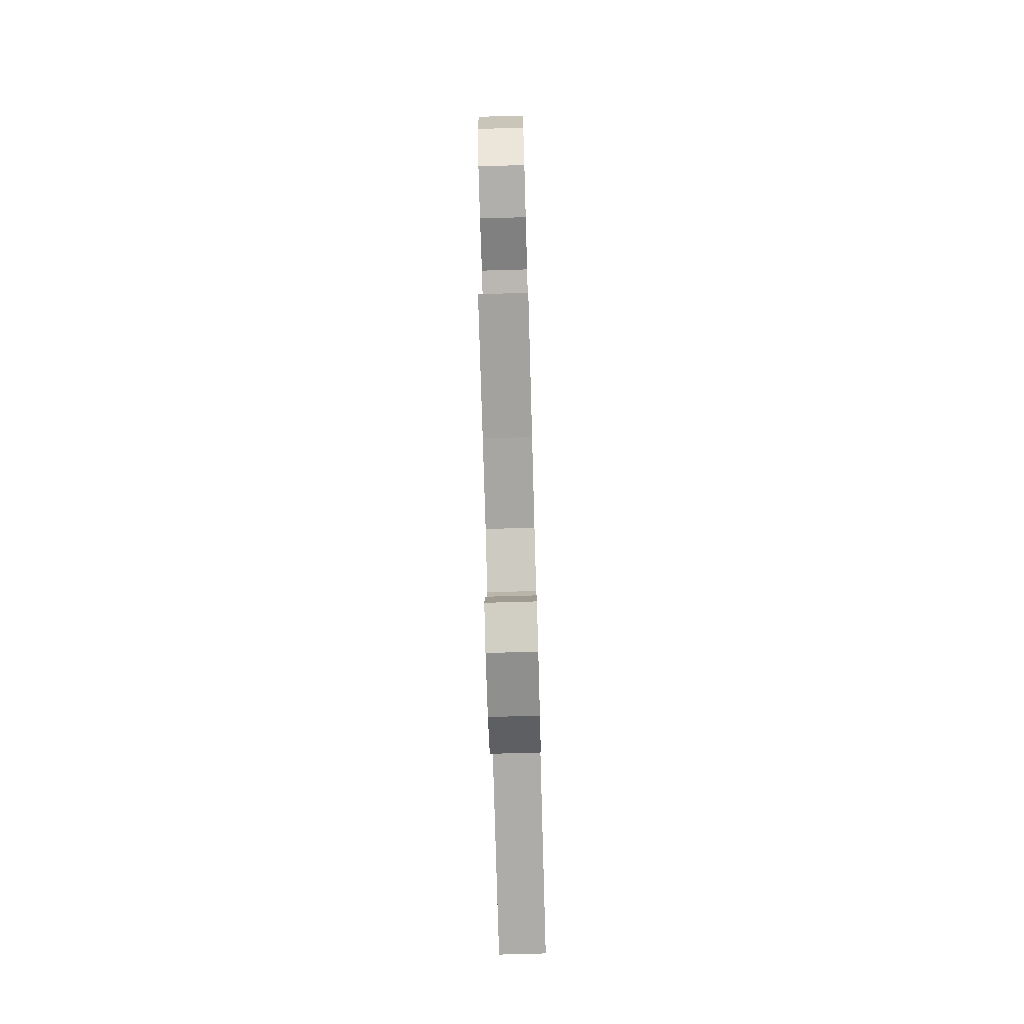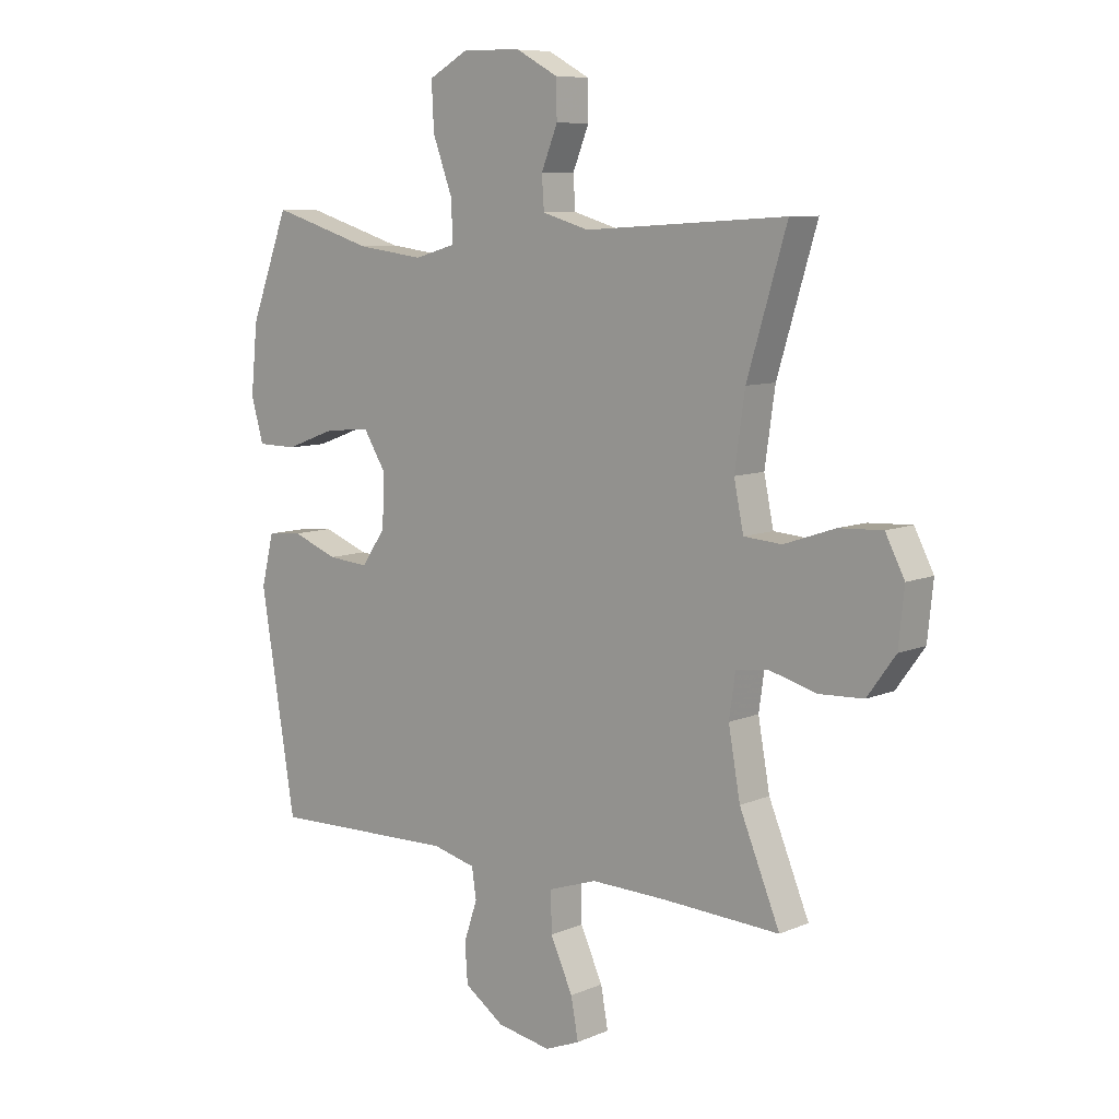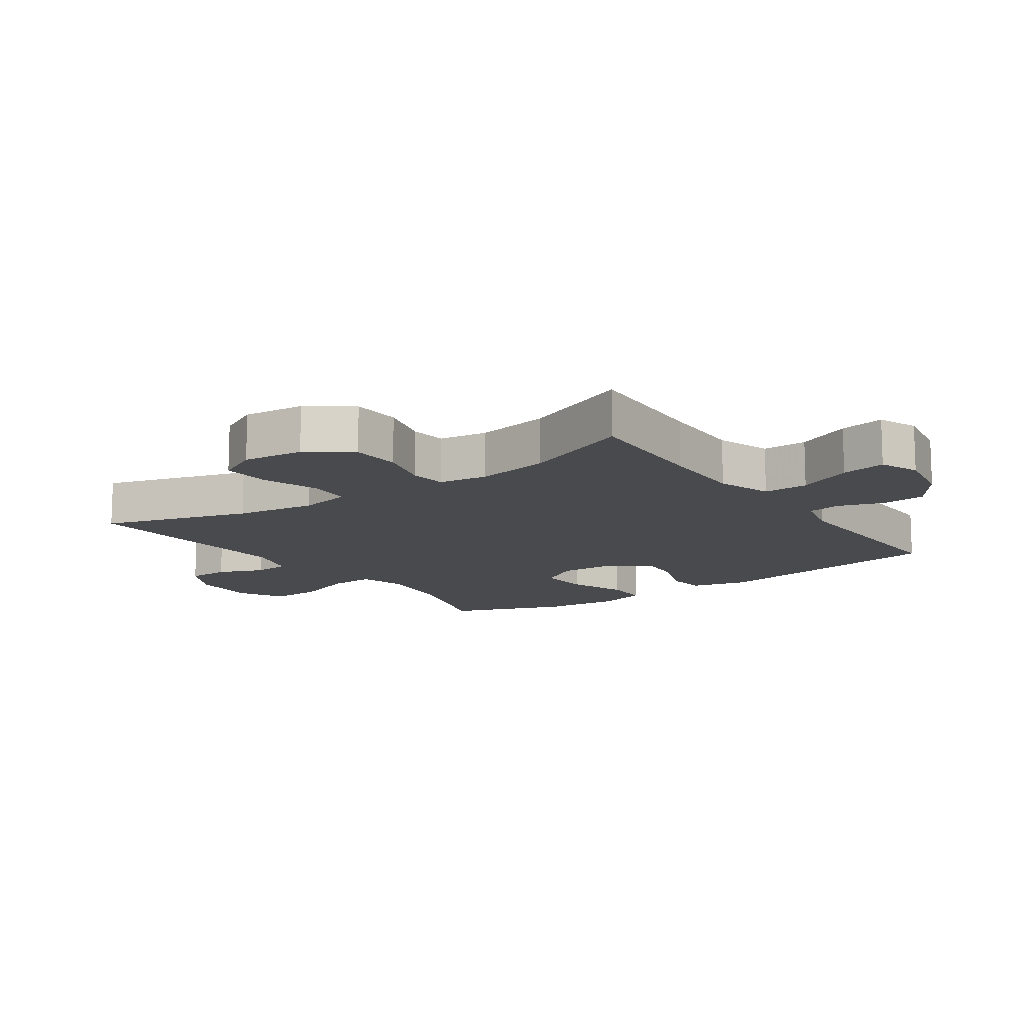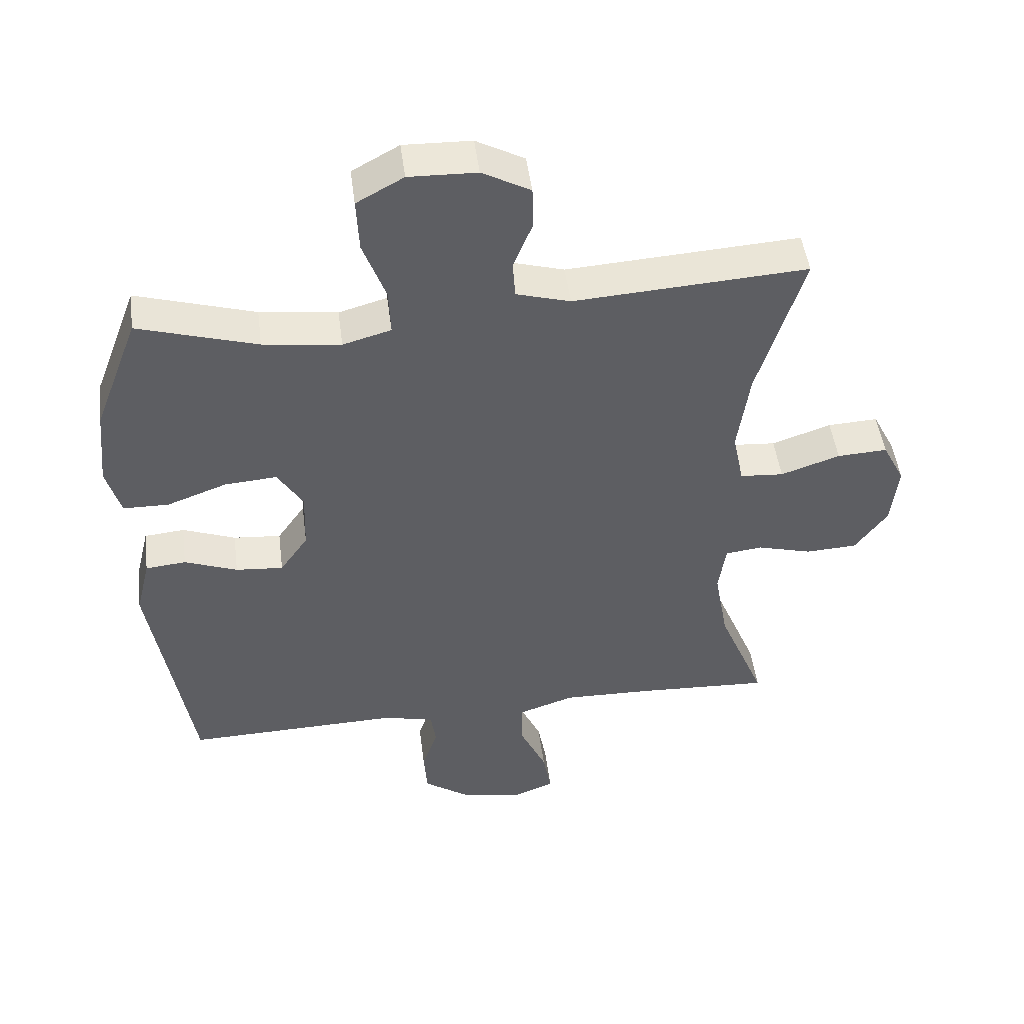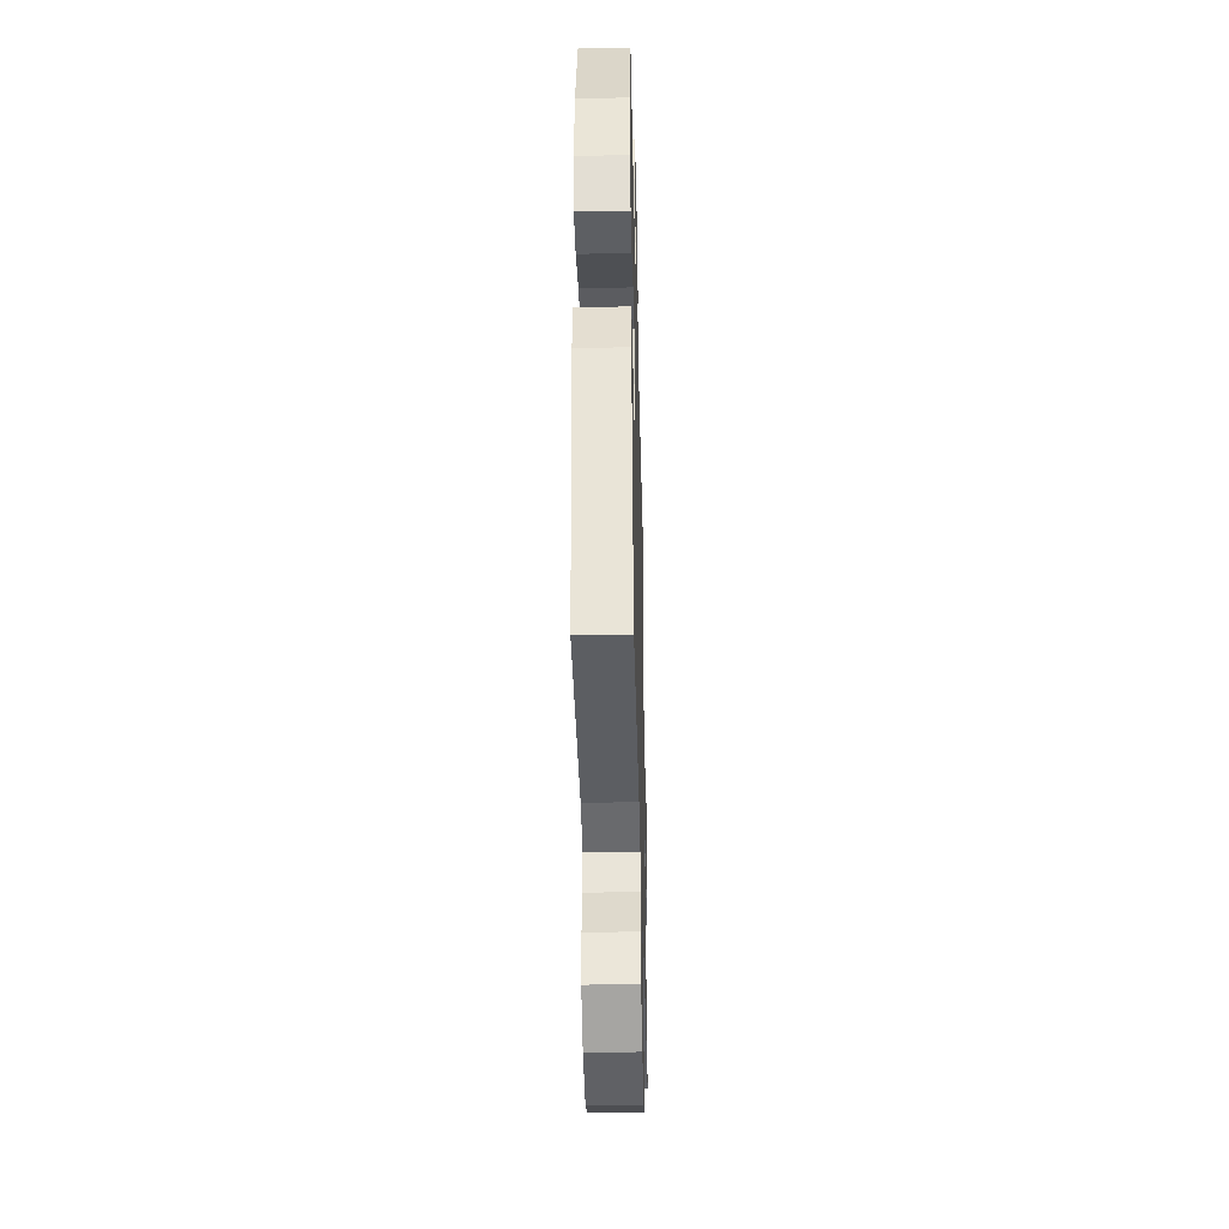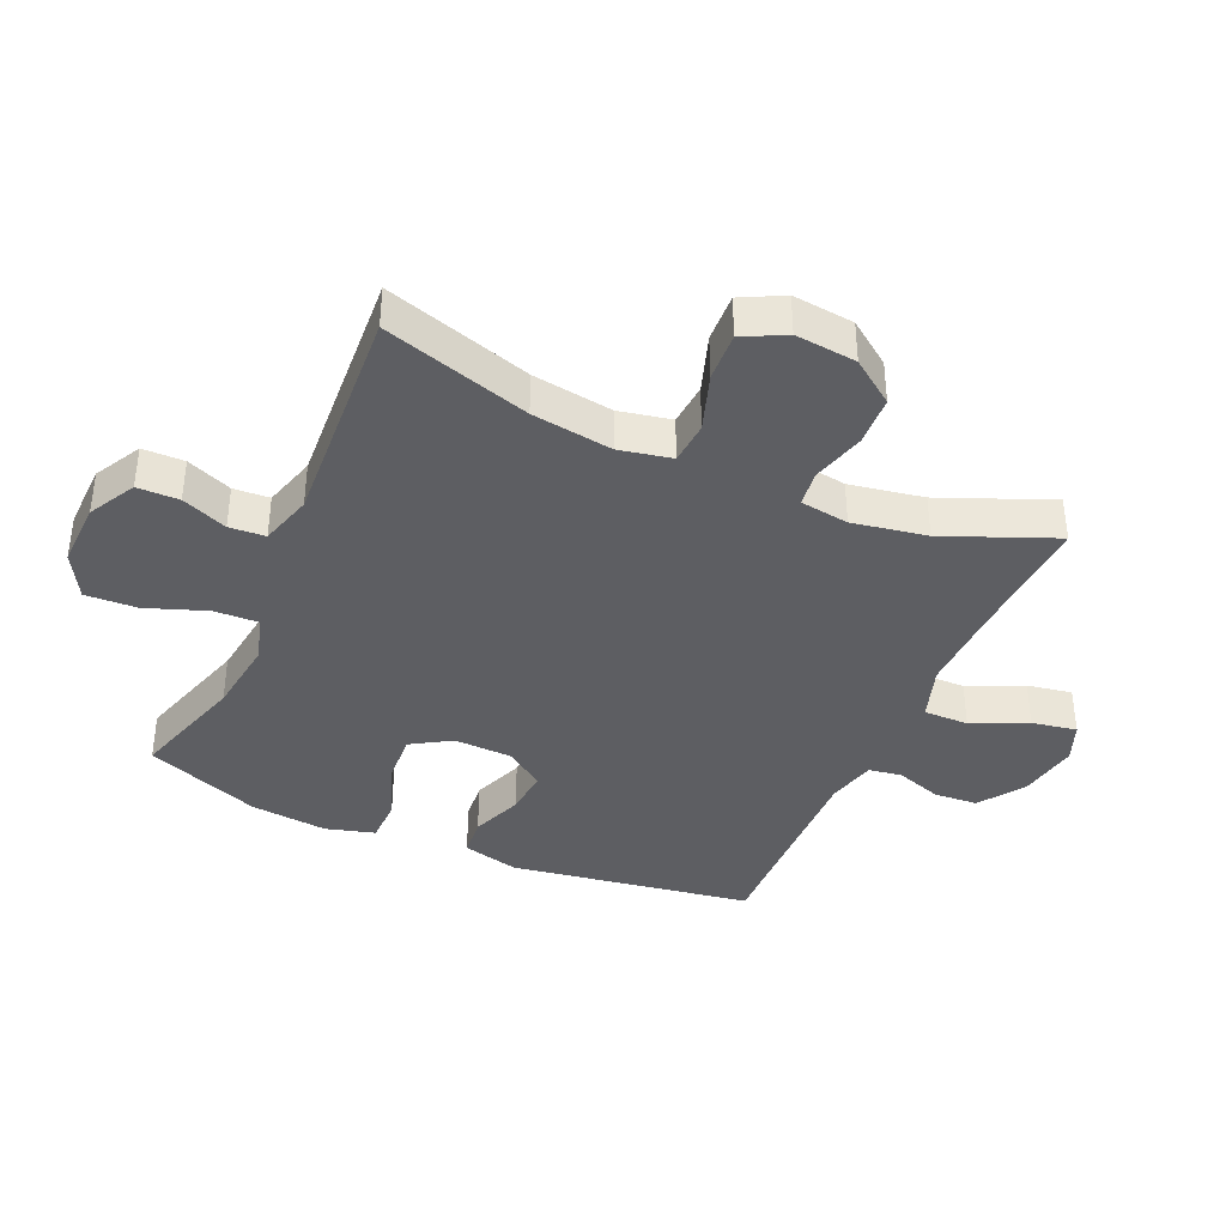
<metadata>
{"format":"obj","ext":"obj","renderer":"f3d","projection":"perspective","resolution":1024,"background":"white","views":[{"elev":-75.3,"azim":91.6,"up":"+Z"},{"elev":8.6,"azim":41.2,"up":"+Z"},{"elev":-12.9,"azim":125.0,"up":"+Y"},{"elev":48.1,"azim":-7.3,"up":"+Z"},{"elev":-39.2,"azim":-88.6,"up":"+Z"},{"elev":-38.8,"azim":66.0,"up":"+Y"}]}
</metadata>
<code>
v -0.5 0.07 -0.5
v -0.562 0.07 -0.118
v -0.54 0.07 -0.028
v -0.478 0.07 -0.022
v -0.397 0.07 -0.053
v -0.324 0.07 -0.059
v -0.281 0.07 0.003
v -0.278 0.07 0.095
v -0.317 0.07 0.158
v -0.397 0.07 0.152
v -0.489 0.07 0.118
v -0.559 0.07 0.119
v -0.581 0.07 0.196
v -0.569 0.07 0.318
v -0.5 0.07 0.5
v -0.318 0.07 0.445
v -0.199 0.07 0.43
v -0.125 0.07 0.451
v -0.128 0.07 0.522
v -0.163 0.07 0.617
v -0.167 0.07 0.699
v -0.095 0.07 0.739
v 0.009 0.07 0.736
v 0.083 0.07 0.696
v 0.084 0.07 0.63
v 0.055 0.07 0.558
v 0.059 0.07 0.501
v 0.142 0.07 0.477
v 0.5 0.07 0.5
v 0.43 0.07 0.268
v 0.412 0.07 0.141
v 0.429 0.07 0.058
v 0.496 0.07 0.053
v 0.587 0.07 0.084
v 0.664 0.07 0.088
v 0.698 0.07 0.022
v 0.688 0.07 -0.075
v 0.638 0.07 -0.144
v 0.559 0.07 -0.148
v 0.475 0.07 -0.125
v 0.418 0.07 -0.132
v 0.407 0.07 -0.209
v 0.428 0.07 -0.326
v 0.5 0.07 -0.5
v 0.292 0.07 -0.49
v 0.158 0.07 -0.487
v 0.072 0.07 -0.516
v 0.073 0.07 -0.587
v 0.113 0.07 -0.674
v 0.126 0.07 -0.745
v 0.064 0.07 -0.77
v -0.032 0.07 -0.753
v -0.103 0.07 -0.704
v -0.108 0.07 -0.635
v -0.084 0.07 -0.563
v -0.092 0.07 -0.51
v -0.169 0.07 -0.491
v -0.5 0 -0.5
v -0.562 0 -0.118
v -0.54 0 -0.028
v -0.478 0 -0.022
v -0.397 0 -0.053
v -0.324 0 -0.059
v -0.281 0 0.003
v -0.278 0 0.095
v -0.317 0 0.158
v -0.397 0 0.152
v -0.489 0 0.118
v -0.559 0 0.119
v -0.581 0 0.196
v -0.569 0 0.318
v -0.5 0 0.5
v -0.318 0 0.445
v -0.199 0 0.43
v -0.125 0 0.451
v -0.128 0 0.522
v -0.163 0 0.617
v -0.167 0 0.699
v -0.095 0 0.739
v 0.009 0 0.736
v 0.083 0 0.696
v 0.084 0 0.63
v 0.055 0 0.558
v 0.059 0 0.501
v 0.142 0 0.477
v 0.5 0 0.5
v 0.43 0 0.268
v 0.412 0 0.141
v 0.429 0 0.058
v 0.496 0 0.053
v 0.587 0 0.084
v 0.664 0 0.088
v 0.698 0 0.022
v 0.688 0 -0.075
v 0.638 0 -0.144
v 0.559 0 -0.148
v 0.475 0 -0.125
v 0.418 0 -0.132
v 0.407 0 -0.209
v 0.428 0 -0.326
v 0.5 0 -0.5
v 0.292 0 -0.49
v 0.158 0 -0.487
v 0.072 0 -0.516
v 0.073 0 -0.587
v 0.113 0 -0.674
v 0.126 0 -0.745
v 0.064 0 -0.77
v -0.032 0 -0.753
v -0.103 0 -0.704
v -0.108 0 -0.635
v -0.084 0 -0.563
v -0.092 0 -0.51
v -0.169 0 -0.491
f 53 54 55
f 52 53 55
f 51 52 55
f 50 51 55
f 49 50 55
f 48 49 55
f 47 48 55 56
f 46 47 56 57
f 43 44 45
f 42 43 45 46
f 41 42 46 57
f 38 39 40
f 37 38 40
f 36 37 40
f 35 36 40
f 34 35 40
f 33 34 40
f 32 33 40 41
f 41 57 1
f 32 41 1
f 31 32 1
f 28 29 30
f 30 31 1
f 28 30 1
f 27 28 1
f 24 25 26
f 23 24 26
f 22 23 26
f 21 22 26
f 20 21 26
f 19 20 26
f 18 19 26 27
f 14 15 16
f 13 14 16
f 12 13 16
f 11 12 16
f 10 11 16
f 9 10 16 17
f 17 18 27
f 9 17 27
f 8 9 27
f 3 4 5
f 2 3 5
f 1 2 5
f 1 5 6
f 7 8 27
f 7 27 1
f 1 6 7
f 112 111 110
f 112 110 109
f 112 109 108
f 112 108 107
f 112 107 106
f 112 106 105
f 113 112 105 104
f 114 113 104 103
f 102 101 100
f 103 102 100 99
f 114 103 99 98
f 97 96 95
f 97 95 94
f 97 94 93
f 97 93 92
f 97 92 91
f 97 91 90
f 98 97 90 89
f 58 114 98
f 58 98 89
f 58 89 88
f 87 86 85
f 58 88 87
f 58 87 85
f 58 85 84
f 83 82 81
f 83 81 80
f 83 80 79
f 83 79 78
f 83 78 77
f 83 77 76
f 84 83 76 75
f 73 72 71
f 73 71 70
f 73 70 69
f 73 69 68
f 73 68 67
f 74 73 67 66
f 84 75 74
f 84 74 66
f 84 66 65
f 62 61 60
f 62 60 59
f 62 59 58
f 63 62 58
f 84 65 64
f 58 84 64
f 64 63 58
f 1 58 59 2
f 2 59 60 3
f 3 60 61 4
f 4 61 62 5
f 5 62 63 6
f 6 63 64 7
f 7 64 65 8
f 8 65 66 9
f 9 66 67 10
f 10 67 68 11
f 11 68 69 12
f 12 69 70 13
f 13 70 71 14
f 14 71 72 15
f 15 72 73 16
f 16 73 74 17
f 17 74 75 18
f 18 75 76 19
f 19 76 77 20
f 20 77 78 21
f 21 78 79 22
f 22 79 80 23
f 23 80 81 24
f 24 81 82 25
f 25 82 83 26
f 26 83 84 27
f 27 84 85 28
f 28 85 86 29
f 29 86 87 30
f 30 87 88 31
f 31 88 89 32
f 32 89 90 33
f 33 90 91 34
f 34 91 92 35
f 35 92 93 36
f 36 93 94 37
f 37 94 95 38
f 38 95 96 39
f 39 96 97 40
f 40 97 98 41
f 41 98 99 42
f 42 99 100 43
f 43 100 101 44
f 44 101 102 45
f 45 102 103 46
f 46 103 104 47
f 47 104 105 48
f 48 105 106 49
f 49 106 107 50
f 50 107 108 51
f 51 108 109 52
f 52 109 110 53
f 53 110 111 54
f 54 111 112 55
f 55 112 113 56
f 56 113 114 57
f 57 114 58 1

</code>
